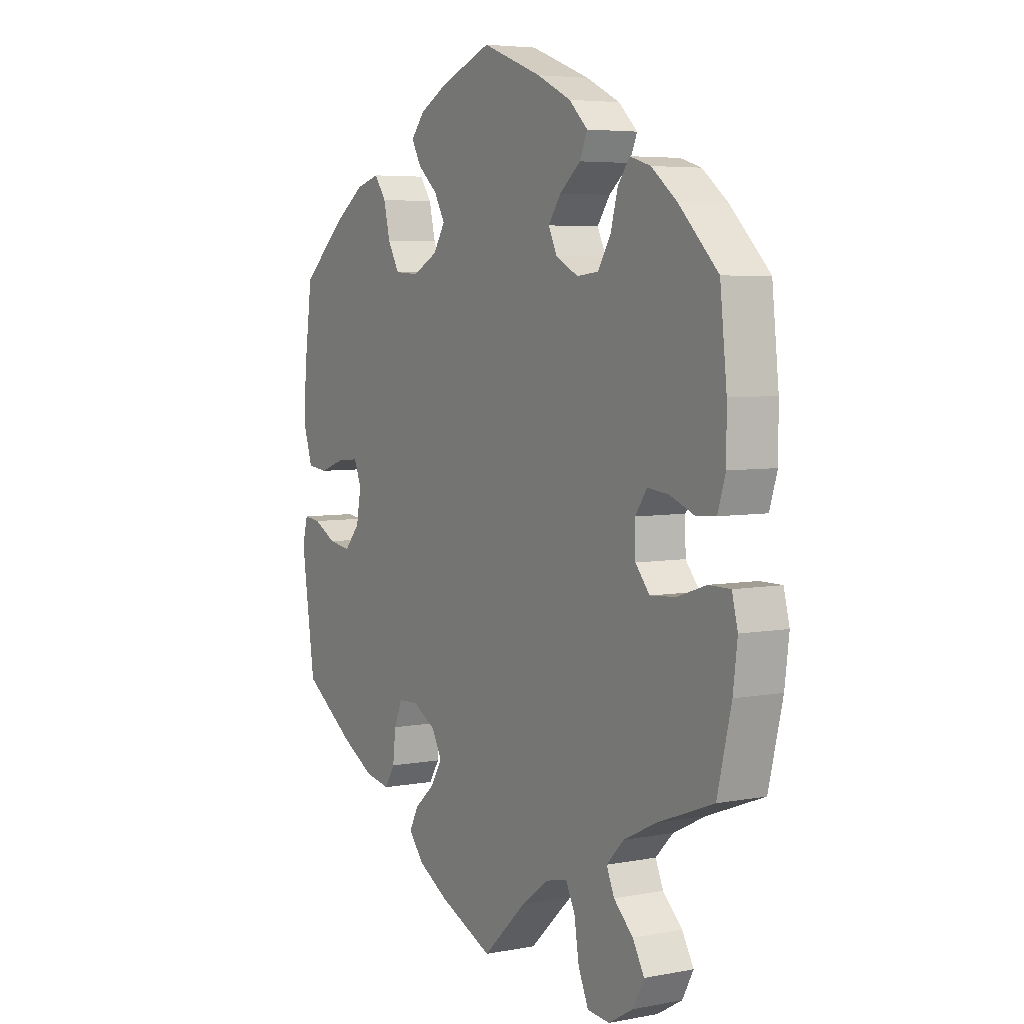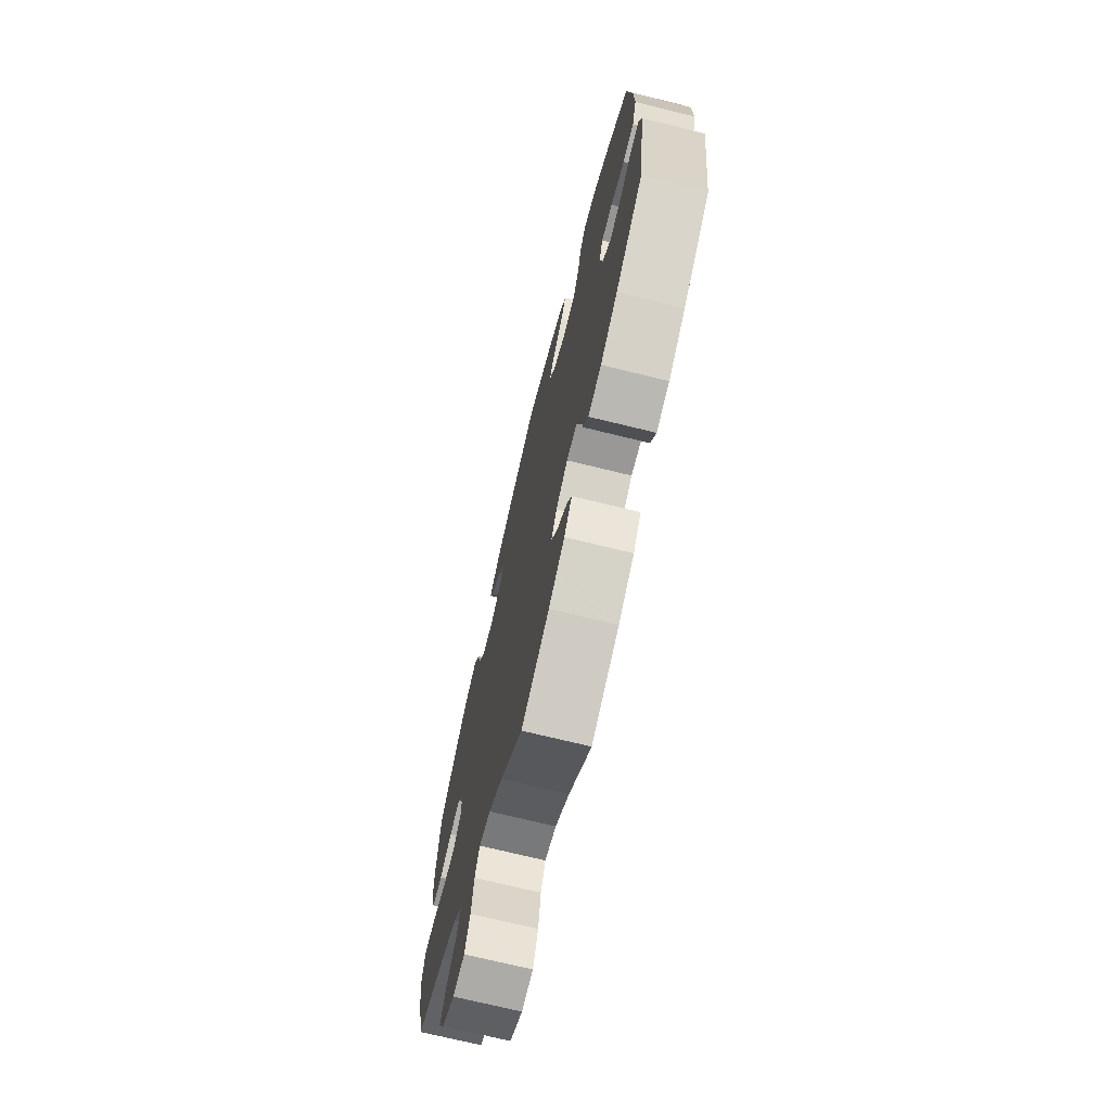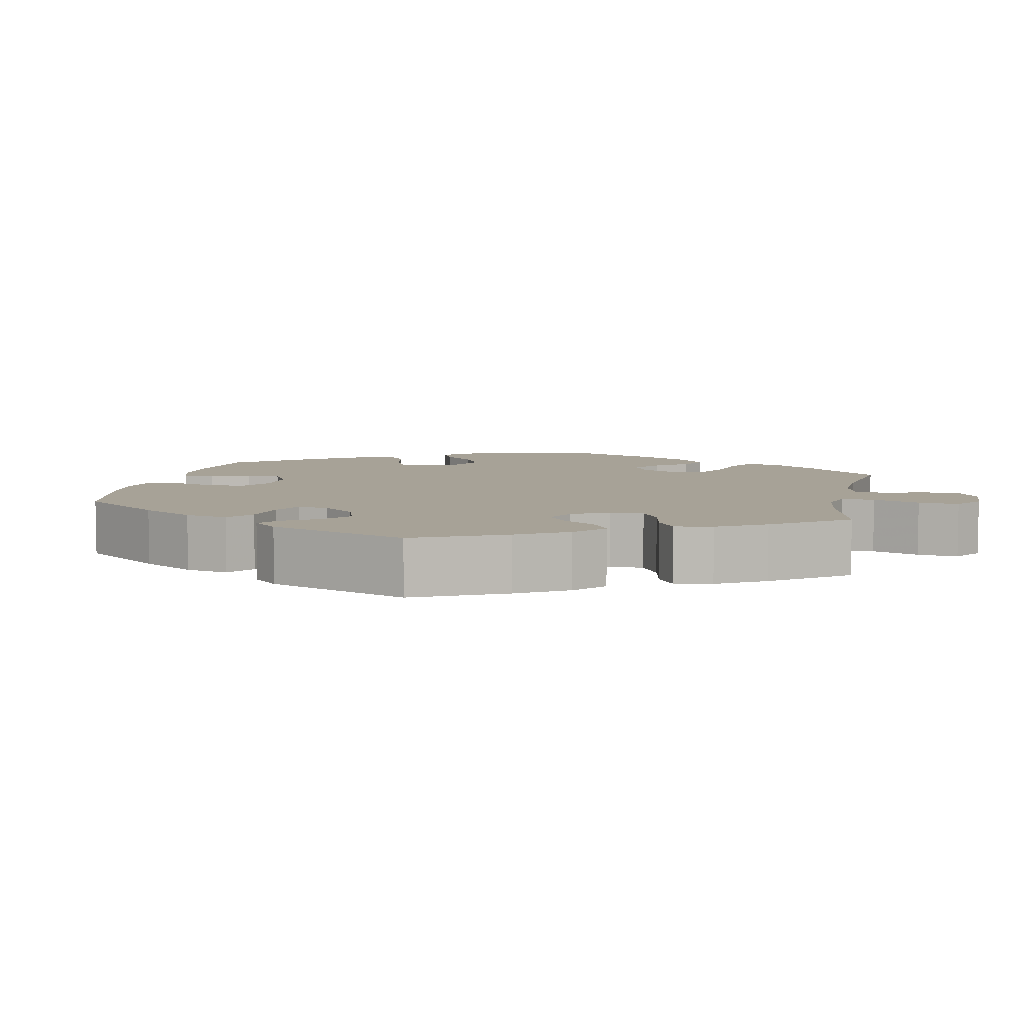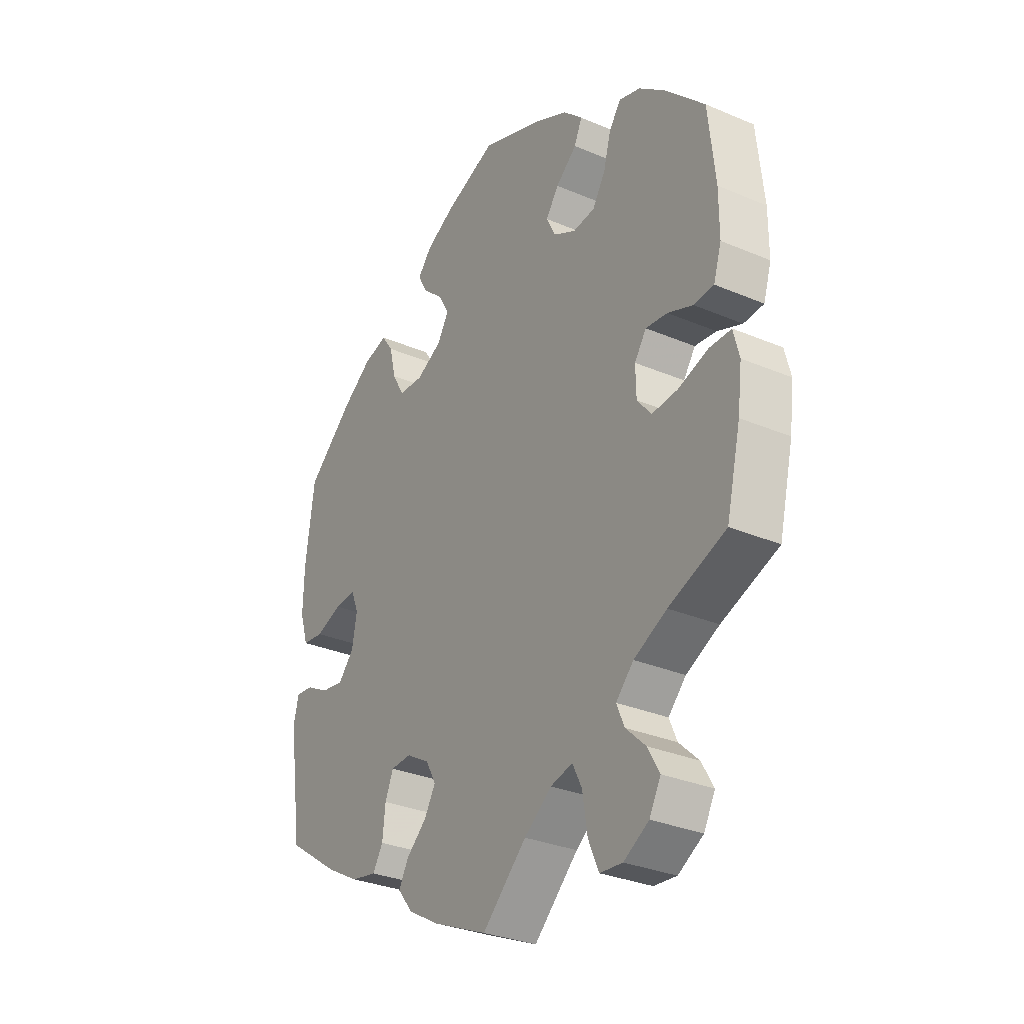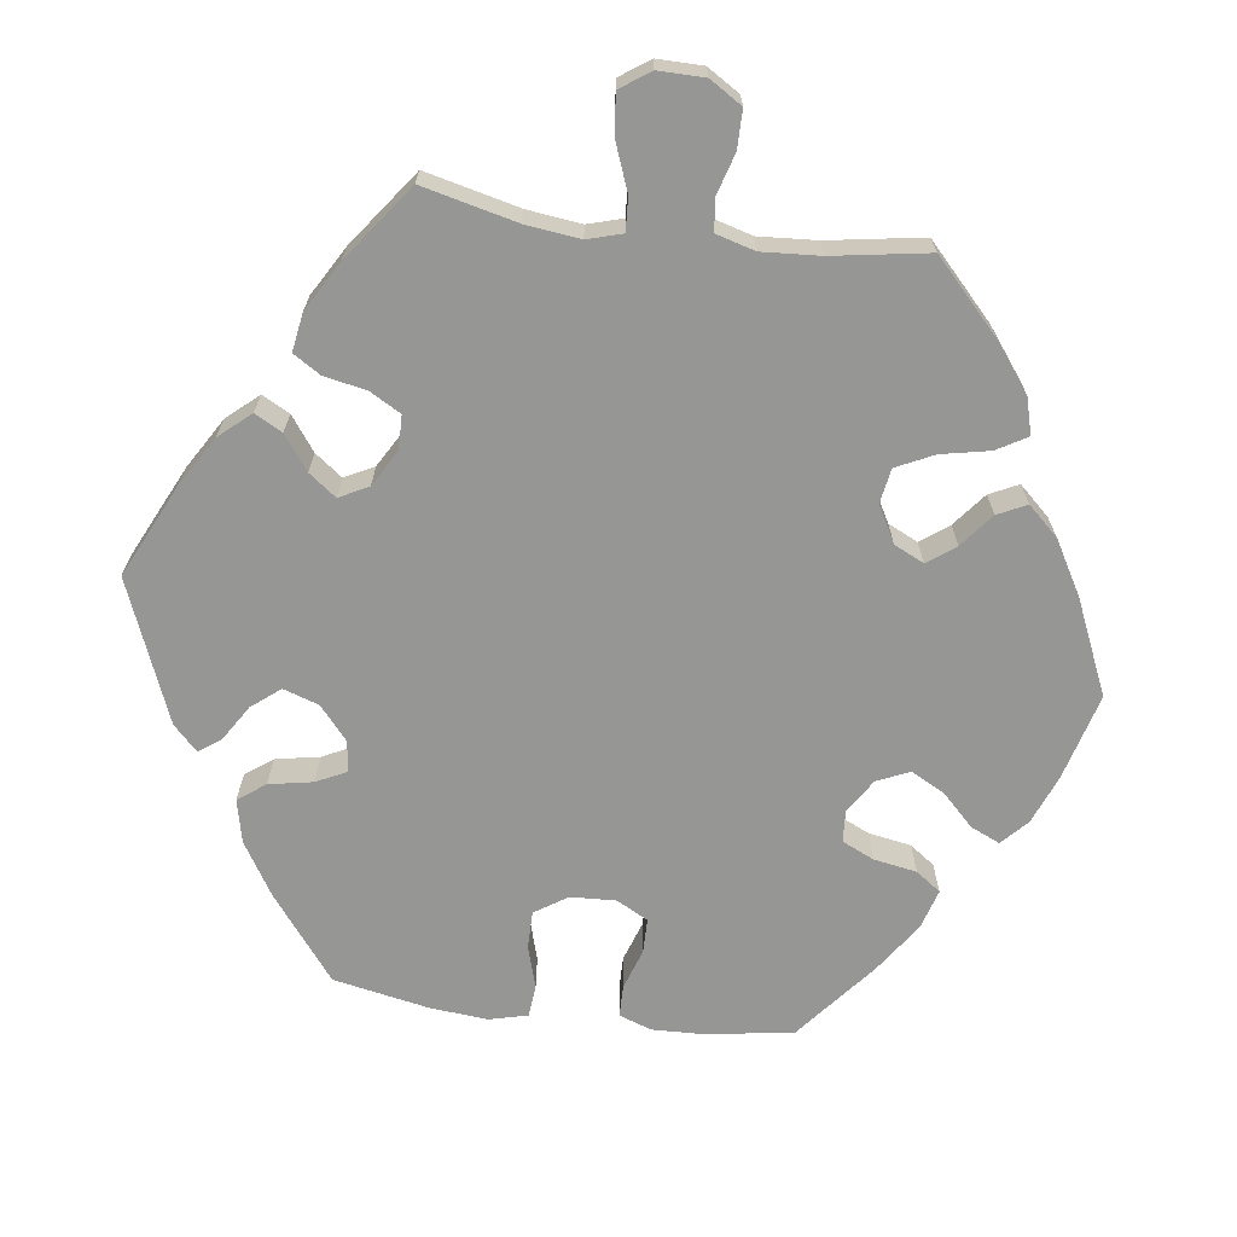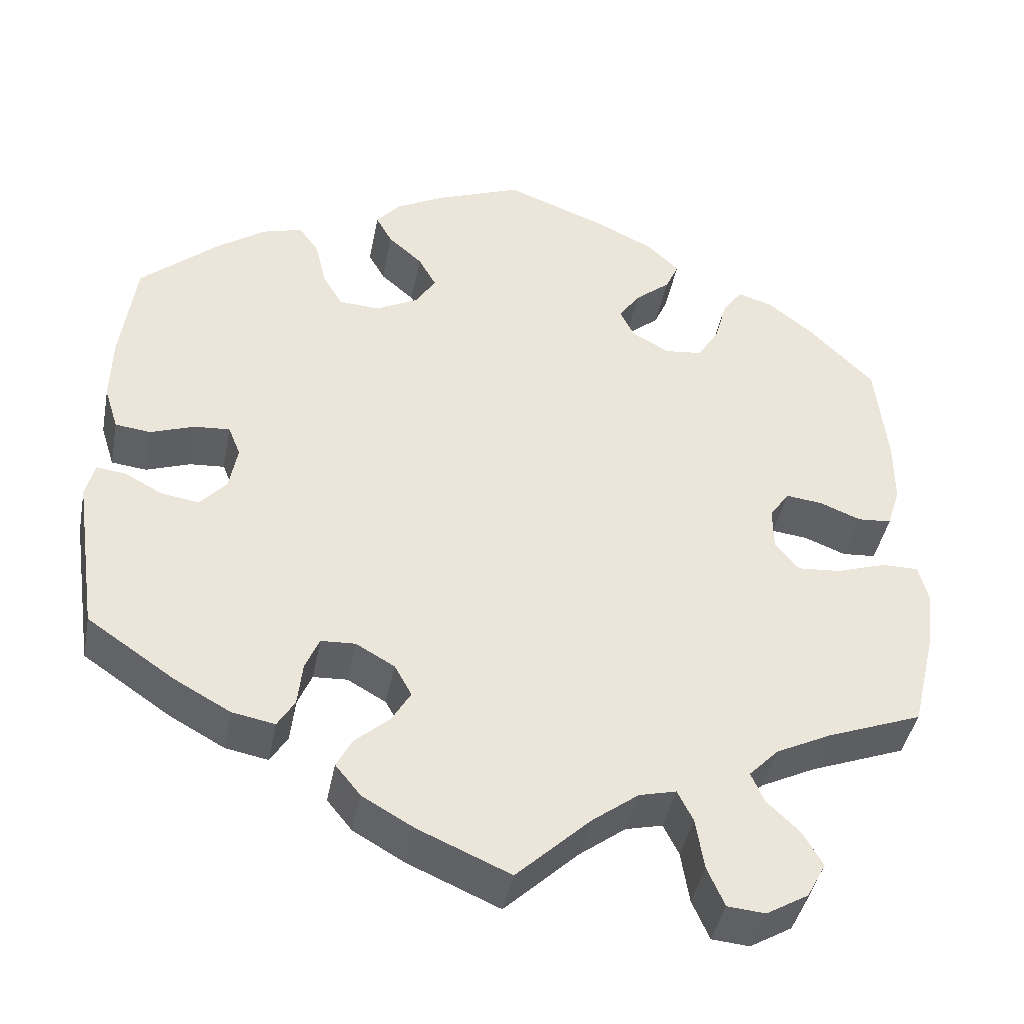
<metadata>
{"format":"obj","ext":"obj","renderer":"f3d","projection":"perspective","resolution":1024,"background":"white","views":[{"elev":5.2,"azim":-120.9,"up":"+Z"},{"elev":-71.5,"azim":76.2,"up":"+Z"},{"elev":6.6,"azim":131.7,"up":"+Y"},{"elev":-30.8,"azim":-121.4,"up":"+Z"},{"elev":-67.7,"azim":-157.6,"up":"+Y"},{"elev":-41.9,"azim":169.2,"up":"+Z"}]}
</metadata>
<code>
v 0.105 0.07 0.537
v 0.163 0.07 0.506
v 0.192 0.07 0.472
v 0.172 0.07 0.436
v 0.131 0.07 0.4
v 0.109 0.07 0.361
v 0.133 0.07 0.322
v 0.185 0.07 0.295
v 0.235 0.07 0.298
v 0.259 0.07 0.34
v 0.272 0.07 0.395
v 0.296 0.07 0.429
v 0.345 0.07 0.415
v 0.406 0.07 0.372
v 0.5 0.07 0.29
v 0.518 0.07 0.156
v 0.52 0.07 0.076
v 0.503 0.07 0.022
v 0.46 0.07 0.017
v 0.406 0.07 0.036
v 0.363 0.07 0.039
v 0.348 0.07 0.002
v 0.358 0.07 -0.053
v 0.39 0.07 -0.089
v 0.436 0.07 -0.082
v 0.483 0.07 -0.057
v 0.518 0.07 -0.053
v 0.529 0.07 -0.096
v 0.501 0.07 -0.289
v 0.394 0.07 -0.362
v 0.327 0.07 -0.399
v 0.275 0.07 -0.409
v 0.254 0.07 -0.375
v 0.248 0.07 -0.321
v 0.231 0.07 -0.281
v 0.189 0.07 -0.279
v 0.142 0.07 -0.306
v 0.121 0.07 -0.344
v 0.144 0.07 -0.383
v 0.186 0.07 -0.42
v 0.205 0.07 -0.456
v 0.174 0.07 -0.494
v 0.111 0.07 -0.53
v 0 0.07 -0.578
v -0.09 0.07 -0.493
v -0.146 0.07 -0.451
v -0.191 0.07 -0.44
v -0.21 0.07 -0.478
v -0.22 0.07 -0.541
v -0.241 0.07 -0.589
v -0.287 0.07 -0.593
v -0.338 0.07 -0.563
v -0.361 0.07 -0.52
v -0.337 0.07 -0.478
v -0.297 0.07 -0.44
v -0.281 0.07 -0.403
v -0.317 0.07 -0.366
v -0.384 0.07 -0.333
v -0.5 0.07 -0.289
v -0.529 0.07 -0.168
v -0.538 0.07 -0.096
v -0.526 0.07 -0.049
v -0.481 0.07 -0.049
v -0.421 0.07 -0.069
v -0.368 0.07 -0.073
v -0.339 0.07 -0.038
v -0.338 0.07 0.015
v -0.362 0.07 0.05
v -0.406 0.07 0.045
v -0.457 0.07 0.025
v -0.498 0.07 0.028
v -0.514 0.07 0.079
v -0.514 0.07 0.158
v -0.5 0.07 0.289
v -0.419 0.07 0.37
v -0.366 0.07 0.412
v -0.323 0.07 0.425
v -0.299 0.07 0.392
v -0.284 0.07 0.337
v -0.258 0.07 0.295
v -0.213 0.07 0.29
v -0.167 0.07 0.314
v -0.149 0.07 0.351
v -0.175 0.07 0.388
v -0.218 0.07 0.424
v -0.234 0.07 0.46
v -0.195 0.07 0.497
v -0.125 0.07 0.531
v -0.001 0.07 0.578
v 0.105 0 0.537
v 0.163 0 0.506
v 0.192 0 0.472
v 0.172 0 0.436
v 0.131 0 0.4
v 0.109 0 0.361
v 0.133 0 0.322
v 0.185 0 0.295
v 0.235 0 0.298
v 0.259 0 0.34
v 0.272 0 0.395
v 0.296 0 0.429
v 0.345 0 0.415
v 0.406 0 0.372
v 0.5 0 0.29
v 0.518 0 0.156
v 0.52 0 0.076
v 0.503 0 0.022
v 0.46 0 0.017
v 0.406 0 0.036
v 0.363 0 0.039
v 0.348 0 0.002
v 0.358 0 -0.053
v 0.39 0 -0.089
v 0.436 0 -0.082
v 0.483 0 -0.057
v 0.518 0 -0.053
v 0.529 0 -0.096
v 0.501 0 -0.289
v 0.394 0 -0.362
v 0.327 0 -0.399
v 0.275 0 -0.409
v 0.254 0 -0.375
v 0.248 0 -0.321
v 0.231 0 -0.281
v 0.189 0 -0.279
v 0.142 0 -0.306
v 0.121 0 -0.344
v 0.144 0 -0.383
v 0.186 0 -0.42
v 0.205 0 -0.456
v 0.174 0 -0.494
v 0.111 0 -0.53
v 0 0 -0.578
v -0.09 0 -0.493
v -0.146 0 -0.451
v -0.191 0 -0.44
v -0.21 0 -0.478
v -0.22 0 -0.541
v -0.241 0 -0.589
v -0.287 0 -0.593
v -0.338 0 -0.563
v -0.361 0 -0.52
v -0.337 0 -0.478
v -0.297 0 -0.44
v -0.281 0 -0.403
v -0.317 0 -0.366
v -0.384 0 -0.333
v -0.5 0 -0.289
v -0.529 0 -0.168
v -0.538 0 -0.096
v -0.526 0 -0.049
v -0.481 0 -0.049
v -0.421 0 -0.069
v -0.368 0 -0.073
v -0.339 0 -0.038
v -0.338 0 0.015
v -0.362 0 0.05
v -0.406 0 0.045
v -0.457 0 0.025
v -0.498 0 0.028
v -0.514 0 0.079
v -0.514 0 0.158
v -0.5 0 0.289
v -0.419 0 0.37
v -0.366 0 0.412
v -0.323 0 0.425
v -0.299 0 0.392
v -0.284 0 0.337
v -0.258 0 0.295
v -0.213 0 0.29
v -0.167 0 0.314
v -0.149 0 0.351
v -0.175 0 0.388
v -0.218 0 0.424
v -0.234 0 0.46
v -0.195 0 0.497
v -0.125 0 0.531
v -0.001 0 0.578
f 84 85 86 87
f 83 84 87 88
f 76 77 78 79
f 76 79 80
f 75 76 80
f 74 75 80
f 73 74 80 81
f 69 70 71 72
f 68 69 72 73
f 61 62 63 64
f 61 64 65
f 58 59 60 61
f 57 58 61 65
f 56 57 65 66
f 52 53 54 55
f 52 55 56
f 51 52 56
f 48 49 50 51
f 47 48 51 56
f 46 47 56 66
f 42 43 44 45
f 39 40 41 42
f 38 39 42 45
f 37 38 45 46
f 31 32 33 34
f 31 34 35
f 30 31 35
f 29 30 35
f 28 29 35 36
f 25 26 27 28
f 24 25 28 36
f 17 18 19 20
f 17 20 21
f 16 17 21
f 15 16 21
f 14 15 21
f 13 14 21 22
f 10 11 12 13
f 9 10 13 22
f 2 3 4 5
f 2 5 6
f 1 2 6
f 83 88 89 1
f 68 73 81
f 67 68 81 82
f 66 67 82
f 46 66 82
f 23 24 36 37
f 8 9 22 23
f 7 8 23 37
f 6 7 37 46
f 46 82 83
f 1 6 46 83
f 176 175 174 173
f 177 176 173 172
f 168 167 166 165
f 169 168 165
f 169 165 164
f 169 164 163
f 170 169 163 162
f 161 160 159 158
f 162 161 158 157
f 153 152 151 150
f 154 153 150
f 150 149 148 147
f 154 150 147 146
f 155 154 146 145
f 144 143 142 141
f 145 144 141
f 145 141 140
f 140 139 138 137
f 145 140 137 136
f 155 145 136 135
f 134 133 132 131
f 131 130 129 128
f 134 131 128 127
f 135 134 127 126
f 123 122 121 120
f 124 123 120
f 124 120 119
f 124 119 118
f 125 124 118 117
f 117 116 115 114
f 125 117 114 113
f 109 108 107 106
f 110 109 106
f 110 106 105
f 110 105 104
f 110 104 103
f 111 110 103 102
f 102 101 100 99
f 111 102 99 98
f 94 93 92 91
f 95 94 91
f 95 91 90
f 90 178 177 172
f 170 162 157
f 171 170 157 156
f 171 156 155
f 171 155 135
f 126 125 113 112
f 112 111 98 97
f 126 112 97 96
f 135 126 96 95
f 172 171 135
f 172 135 95 90
f 1 90 91 2
f 2 91 92 3
f 3 92 93 4
f 4 93 94 5
f 5 94 95 6
f 6 95 96 7
f 7 96 97 8
f 8 97 98 9
f 9 98 99 10
f 10 99 100 11
f 11 100 101 12
f 12 101 102 13
f 13 102 103 14
f 14 103 104 15
f 15 104 105 16
f 16 105 106 17
f 17 106 107 18
f 18 107 108 19
f 19 108 109 20
f 20 109 110 21
f 21 110 111 22
f 22 111 112 23
f 23 112 113 24
f 24 113 114 25
f 25 114 115 26
f 26 115 116 27
f 27 116 117 28
f 28 117 118 29
f 29 118 119 30
f 30 119 120 31
f 31 120 121 32
f 32 121 122 33
f 33 122 123 34
f 34 123 124 35
f 35 124 125 36
f 36 125 126 37
f 37 126 127 38
f 38 127 128 39
f 39 128 129 40
f 40 129 130 41
f 41 130 131 42
f 42 131 132 43
f 43 132 133 44
f 44 133 134 45
f 45 134 135 46
f 46 135 136 47
f 47 136 137 48
f 48 137 138 49
f 49 138 139 50
f 50 139 140 51
f 51 140 141 52
f 52 141 142 53
f 53 142 143 54
f 54 143 144 55
f 55 144 145 56
f 56 145 146 57
f 57 146 147 58
f 58 147 148 59
f 59 148 149 60
f 60 149 150 61
f 61 150 151 62
f 62 151 152 63
f 63 152 153 64
f 64 153 154 65
f 65 154 155 66
f 66 155 156 67
f 67 156 157 68
f 68 157 158 69
f 69 158 159 70
f 70 159 160 71
f 71 160 161 72
f 72 161 162 73
f 73 162 163 74
f 74 163 164 75
f 75 164 165 76
f 76 165 166 77
f 77 166 167 78
f 78 167 168 79
f 79 168 169 80
f 80 169 170 81
f 81 170 171 82
f 82 171 172 83
f 83 172 173 84
f 84 173 174 85
f 85 174 175 86
f 86 175 176 87
f 87 176 177 88
f 88 177 178 89
f 89 178 90 1

</code>
